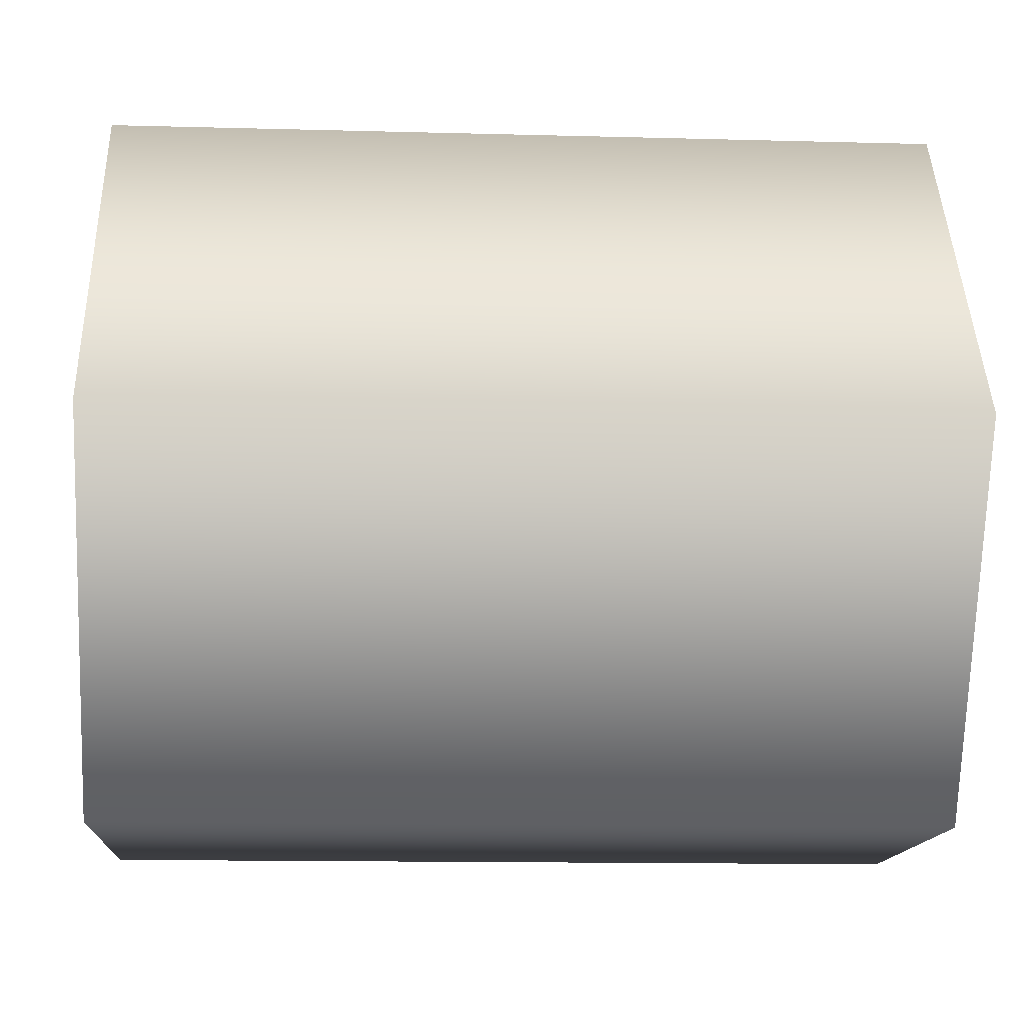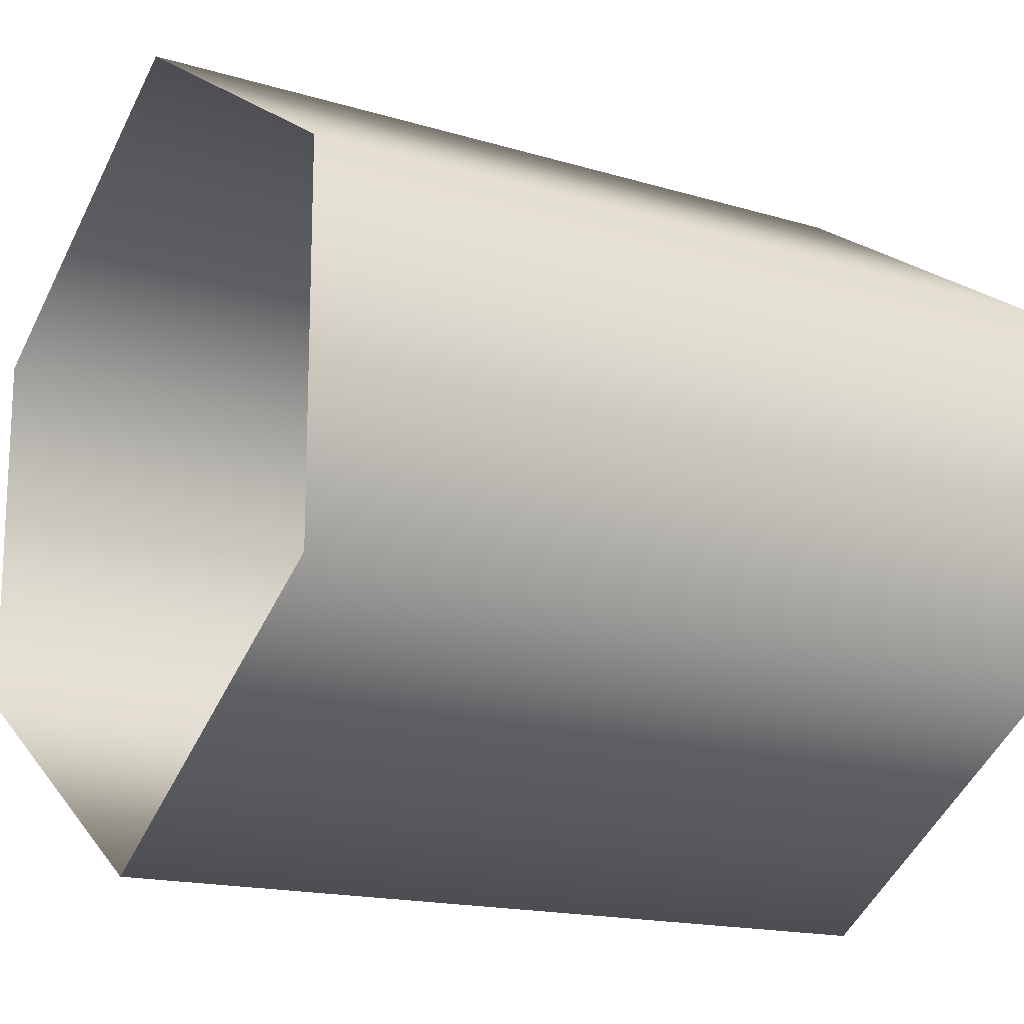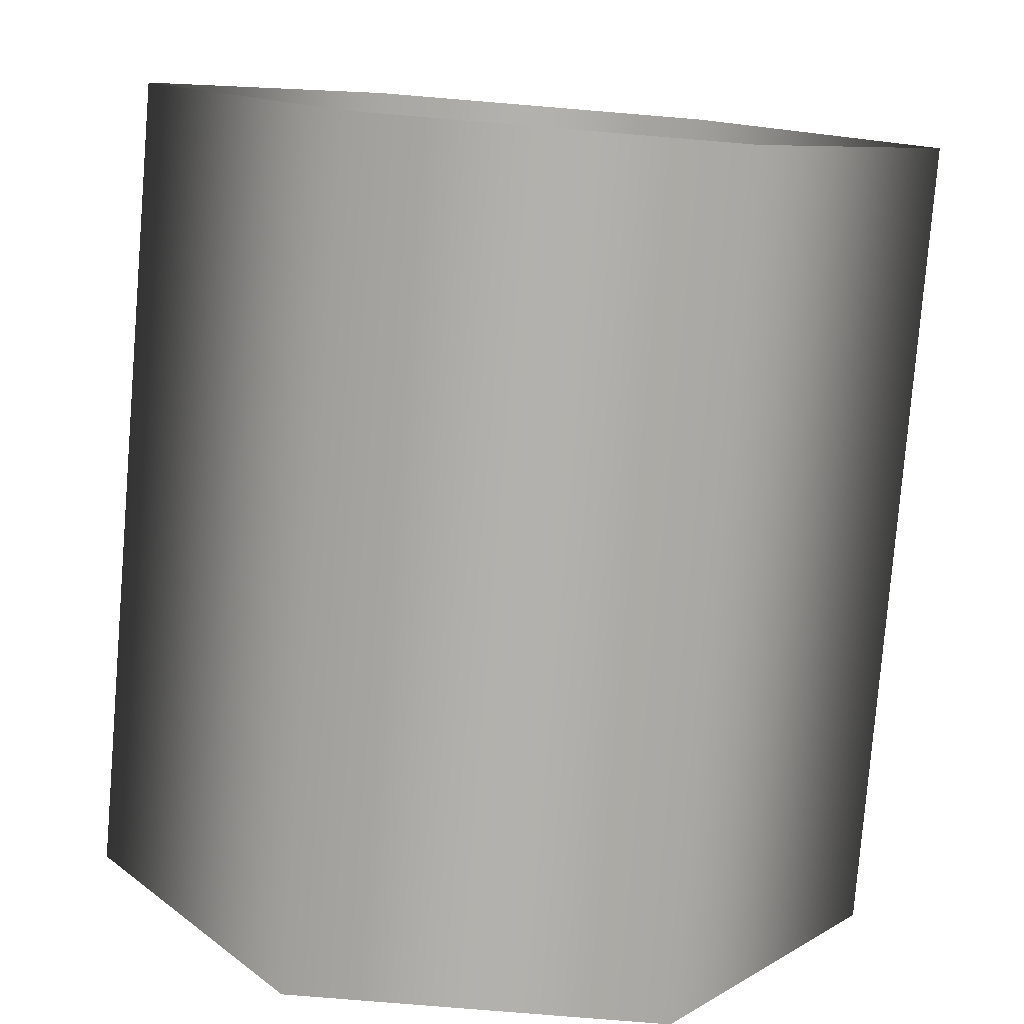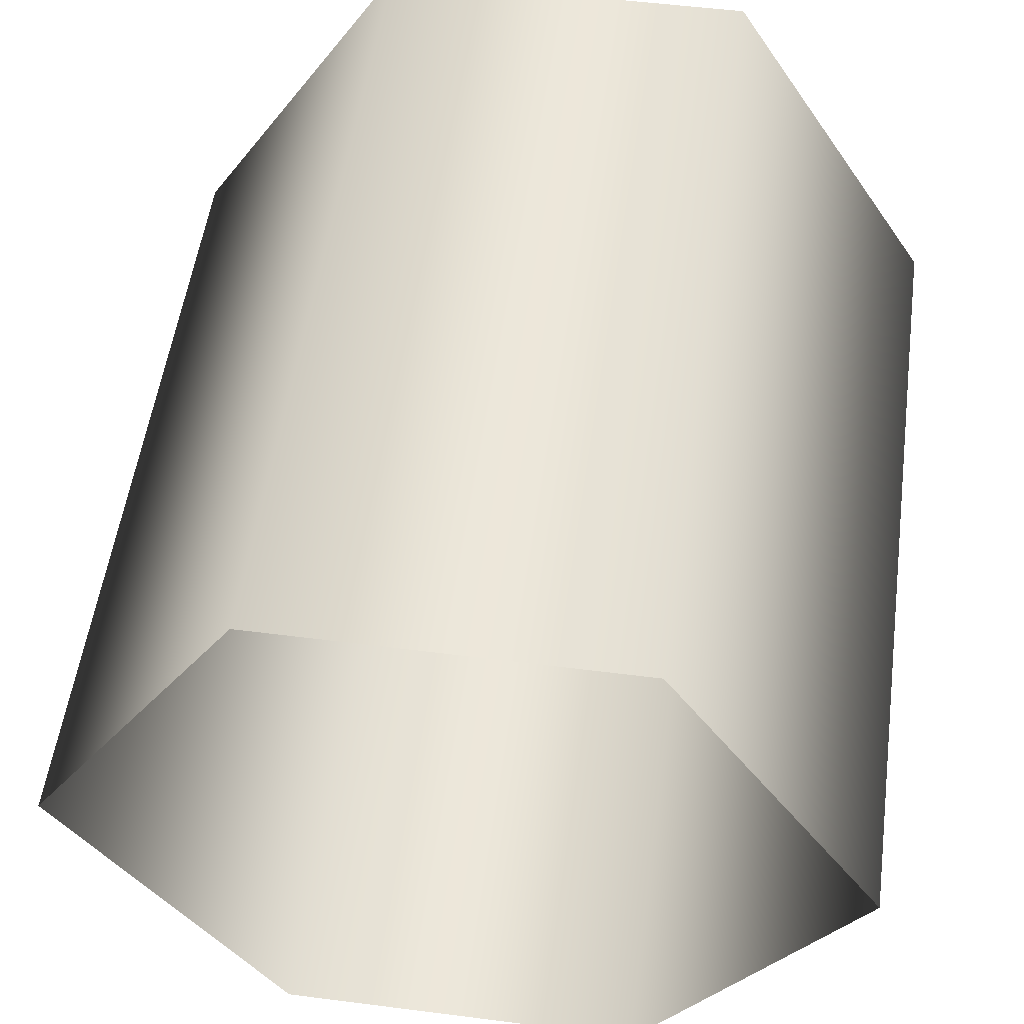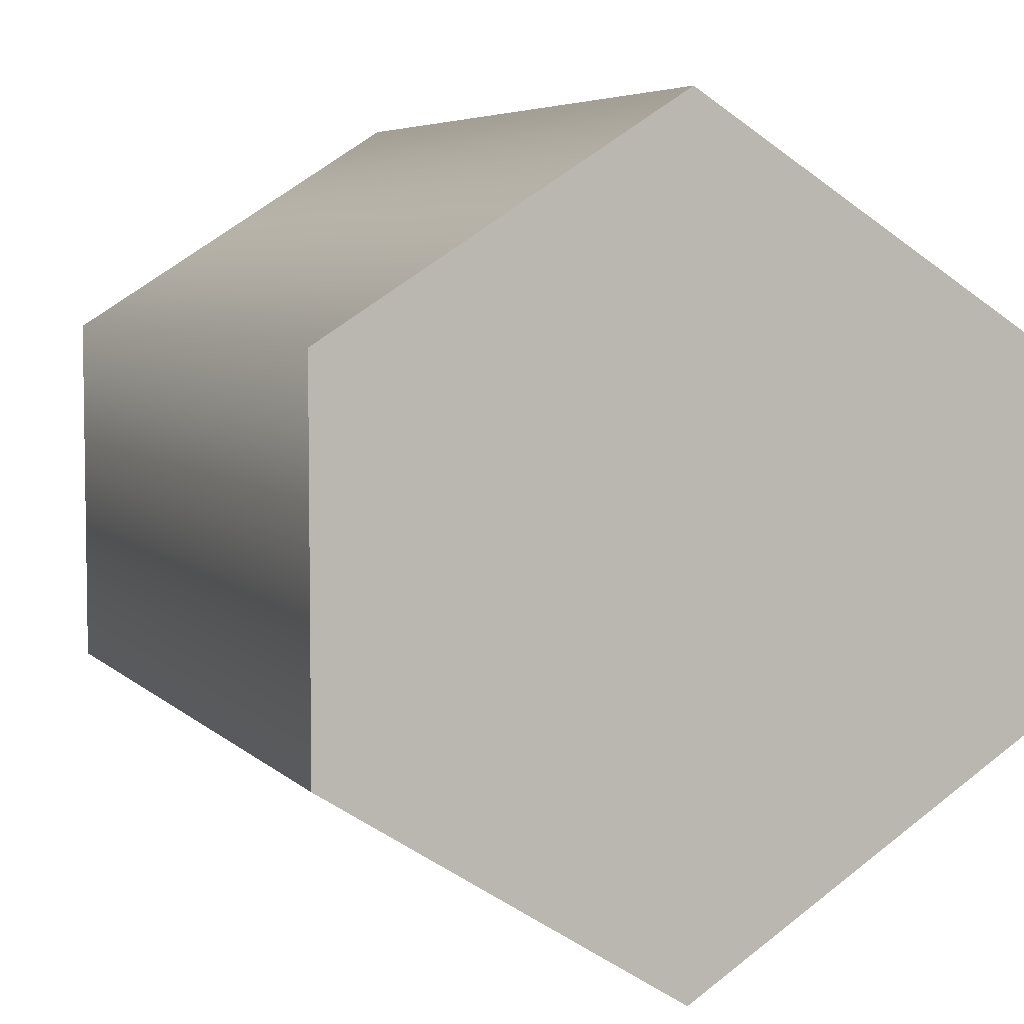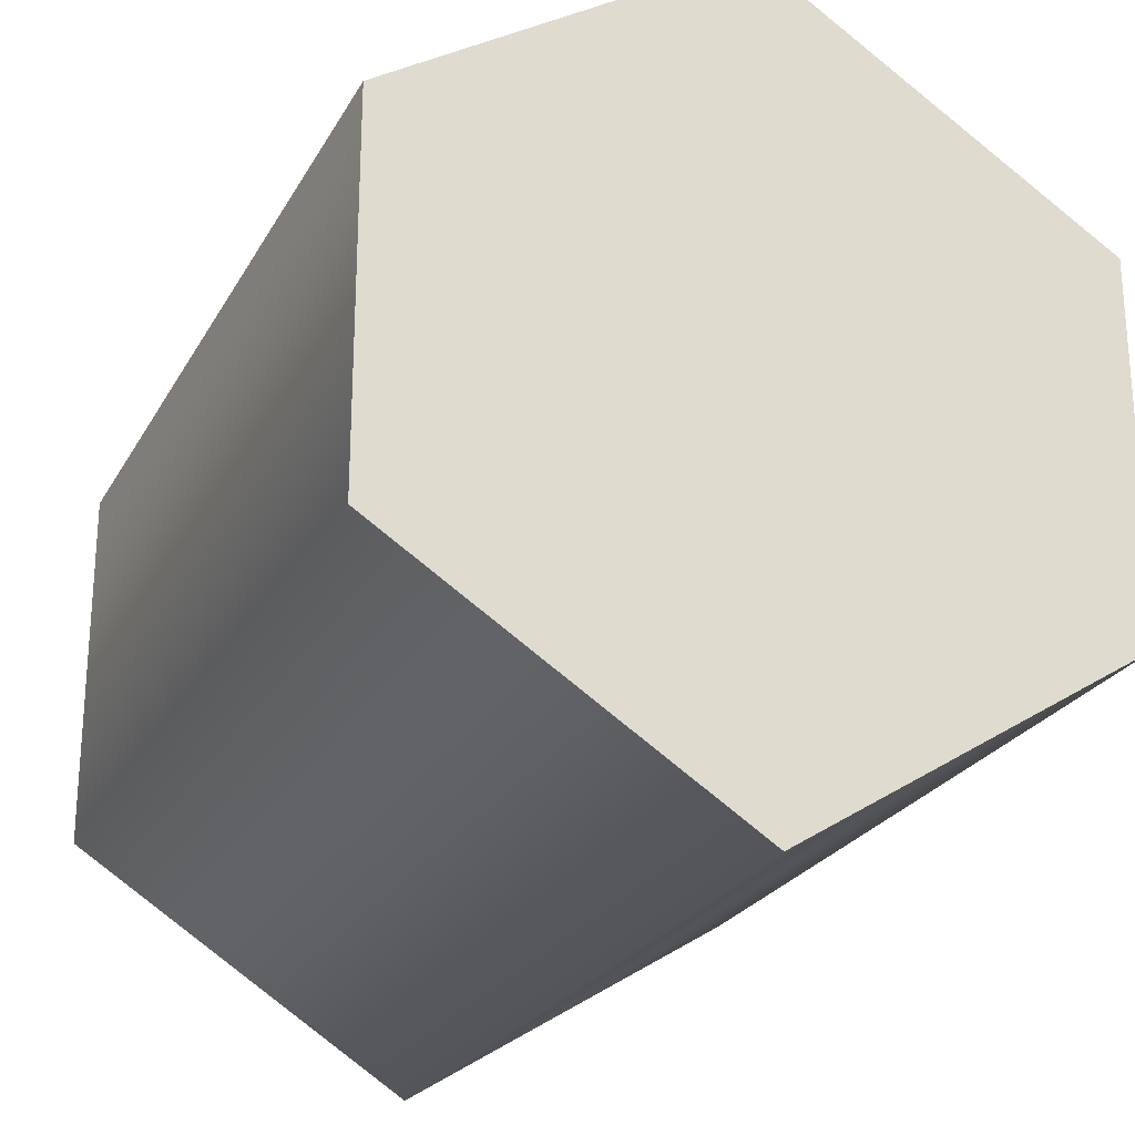
<metadata>
{"format":"obj","ext":"obj","renderer":"f3d","projection":"perspective","resolution":1024,"background":"white","views":[{"elev":-13.5,"azim":-3.5,"up":"+Y"},{"elev":-16.4,"azim":148.3,"up":"+Z"},{"elev":-79.2,"azim":85.3,"up":"+Y"},{"elev":53.2,"azim":97.8,"up":"+Y"},{"elev":5.5,"azim":-112.2,"up":"+Z"},{"elev":-24.5,"azim":-112.9,"up":"+Z"}]}
</metadata>
<code>
v -1.203 2.204 0.9109
v -1.203 2.204 1.008
v -0.985 2.204 0.9109
v -0.985 2.204 1.008
v -0.985 2.111 1.067
v -1.203 2.111 1.067
v -0.985 2.019 1.008
v -1.203 2.019 1.008
v -1.203 2.019 0.9109
v -0.985 2.019 0.9109
v -0.985 2.111 0.8526
v -0.985 2.019 0.9109
v -1.203 2.111 0.8526
v -1.203 2.019 0.9109
v -1.203 2.111 0.8526
v -1.203 2.019 0.9109
v -1.203 2.204 0.9109
v -1.203 2.019 1.008
v -1.203 2.111 1.067
v -1.203 2.204 1.008
g group_54_105553124531968
f 1 2 3
f 3 2 4
f 5 4 6
f 6 4 2
f 7 5 8
f 8 5 6
f 8 9 7
f 7 9 10
f 11 12 13
f 13 12 14
f 3 11 1
f 1 11 13
f 15 16 17
f 16 18 17
f 18 19 17
f 19 20 17

</code>
